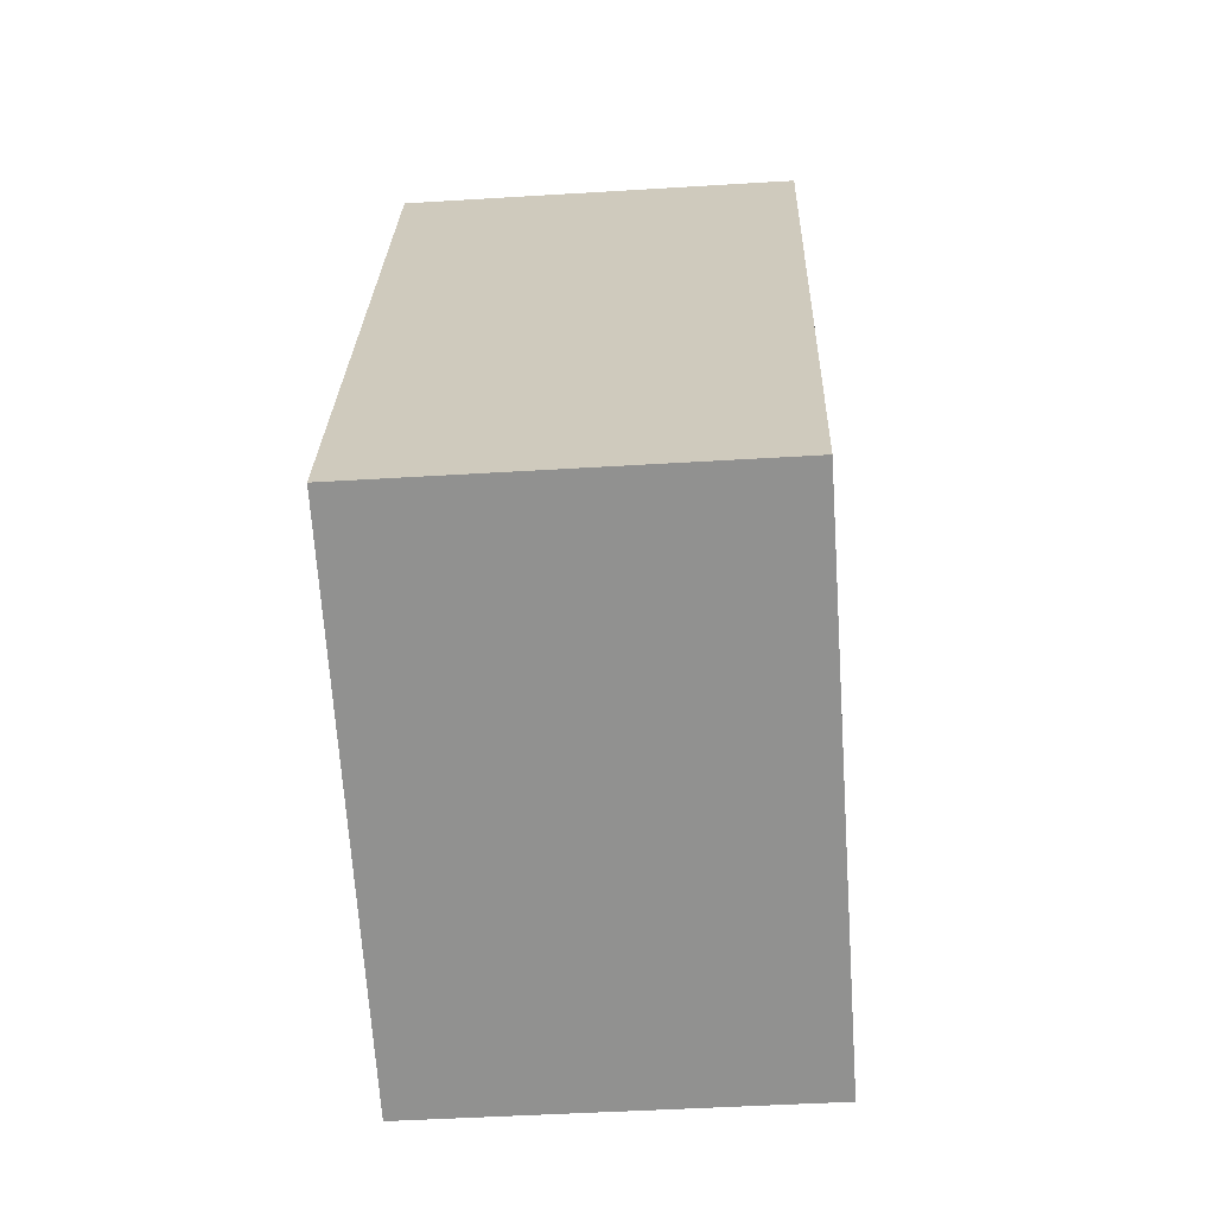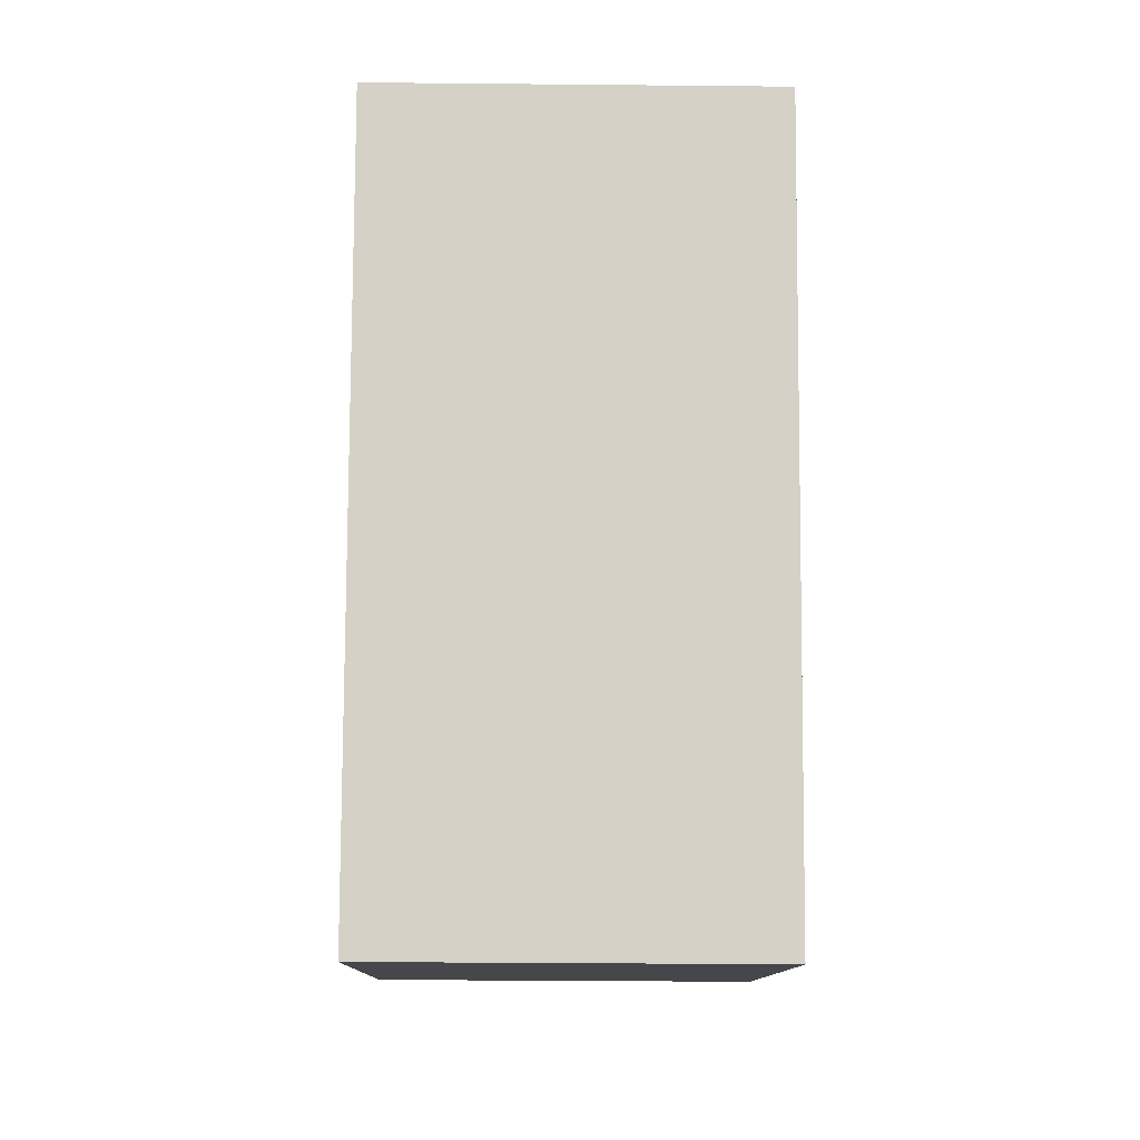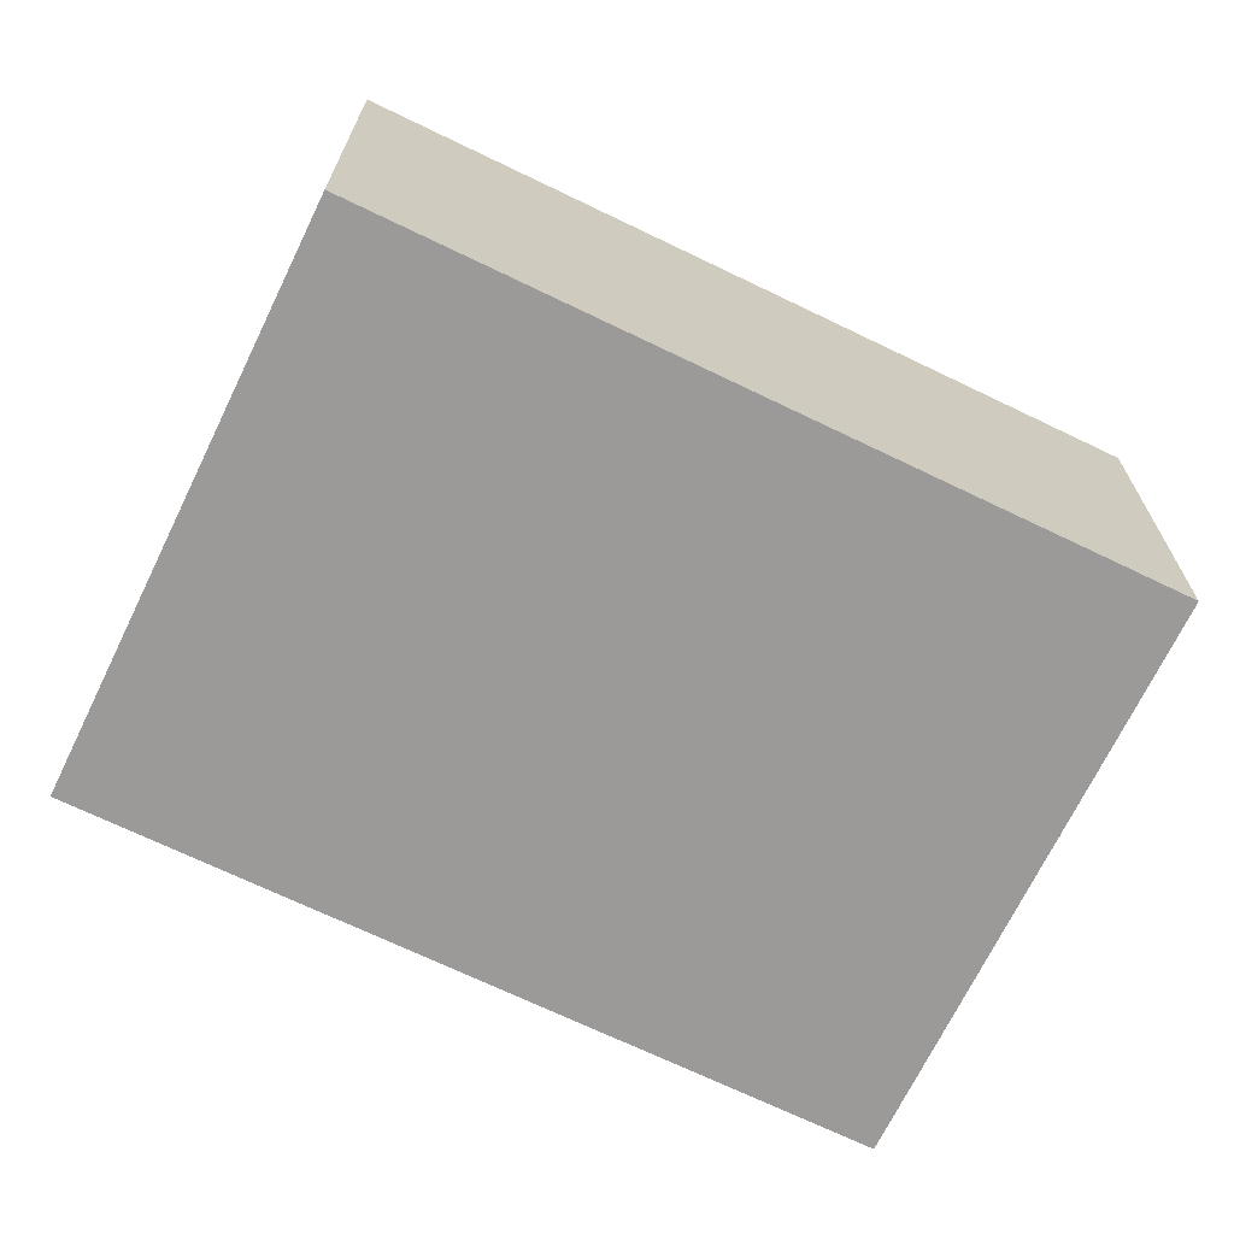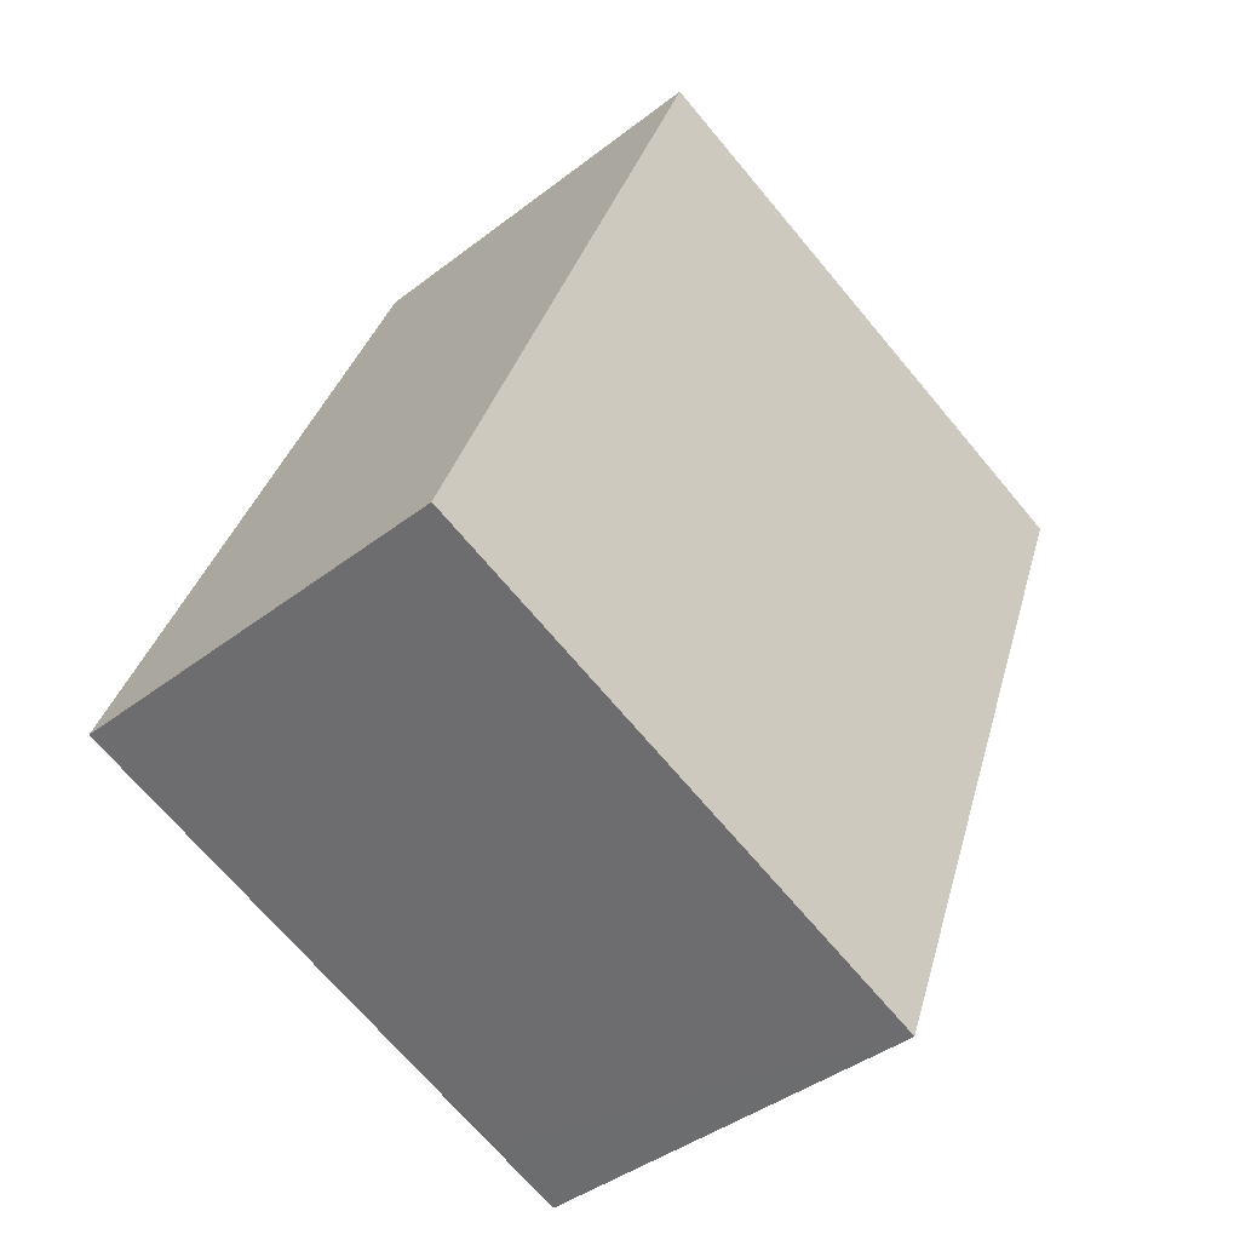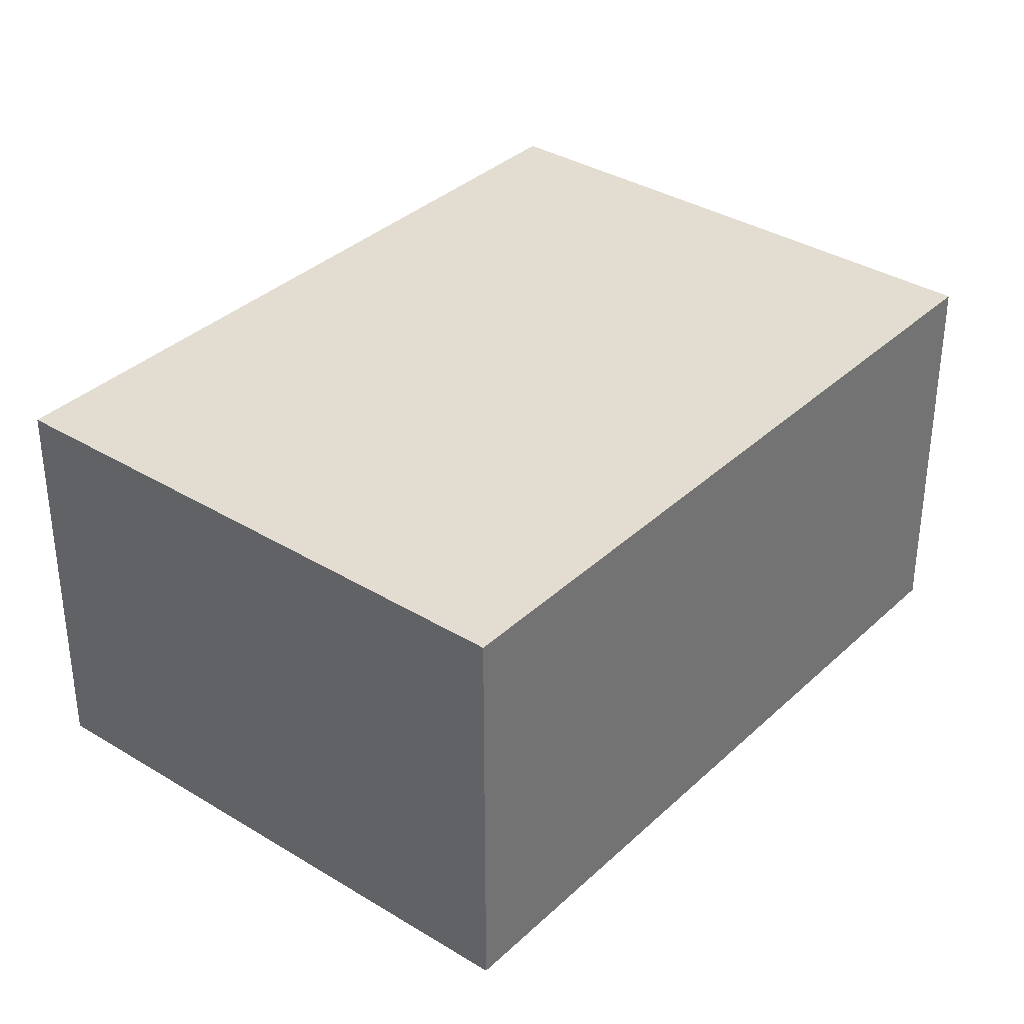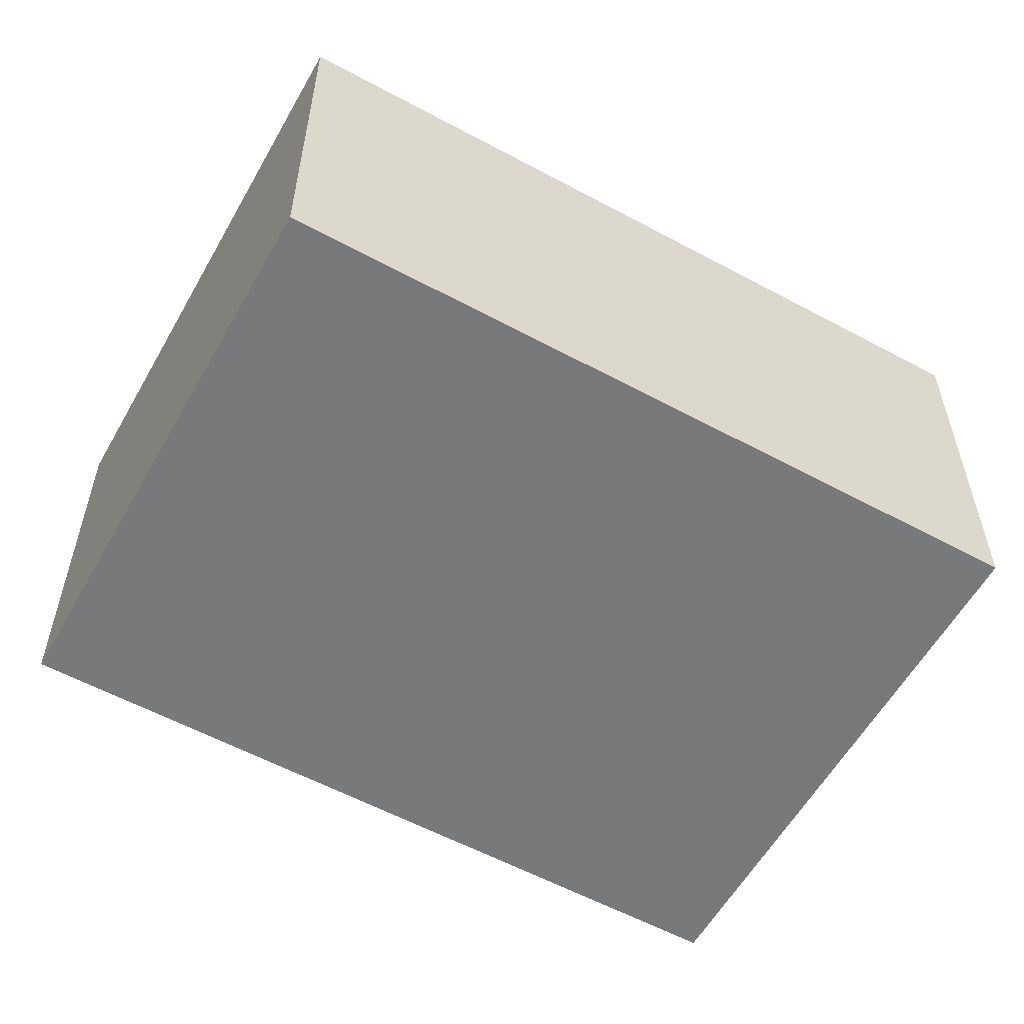
<metadata>
{"format":"obj","ext":"obj","renderer":"f3d","projection":"perspective","resolution":1024,"background":"white","views":[{"elev":-45.1,"azim":-85.9,"up":"+Z"},{"elev":-31.7,"azim":89.2,"up":"+Z"},{"elev":-69.5,"azim":-94.7,"up":"+Y"},{"elev":-40.9,"azim":-46.7,"up":"+Z"},{"elev":35.1,"azim":60.3,"up":"+Y"},{"elev":-57.7,"azim":81.9,"up":"+Y"}]}
</metadata>
<code>
v  1.328 1.858 3.436
v  2.163 1.858 -0.836
v  0 1.858 1.138e-16
v  2.518 1.858 -0.973
v  3.846 1.858 2.463
v  3.529 1.858 2.586
v  3.846 -1.508e-16 2.463
v  2.518 5.958e-17 -0.973
v  0 0 0
v  2.163 5.119e-17 -0.836
v  1.328 -2.104e-16 3.436
v  3.529 -1.583e-16 2.586
g defaultobject
f 1 2 3
f 2 1 4
f 4 1 5
f 5 1 6
f 7 4 5
f 4 7 8
f 8 2 4
f 2 8 3
f 3 8 9
f 9 8 10
f 9 1 3
f 1 9 11
f 6 7 5
f 7 6 1
f 7 1 12
f 12 1 11
f 10 11 9
f 11 10 8
f 11 8 7
f 11 7 12

</code>
